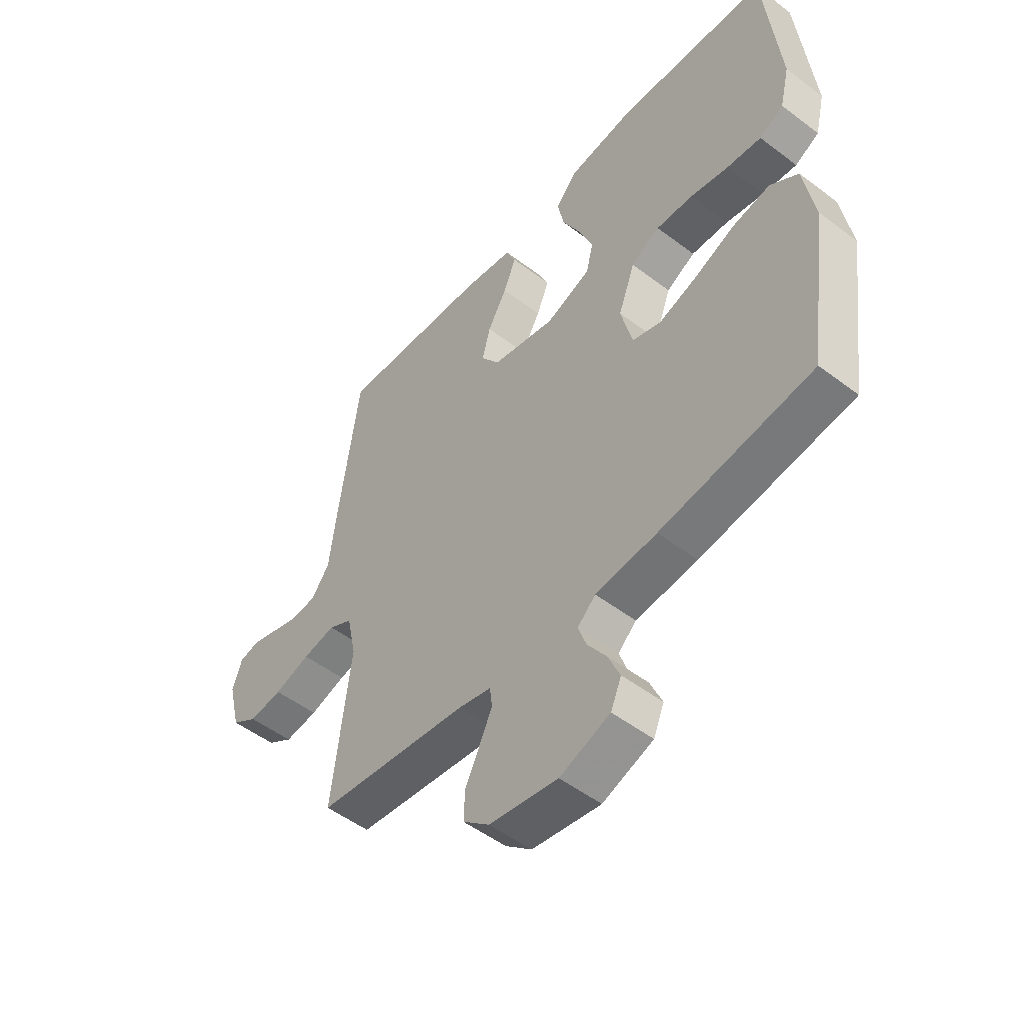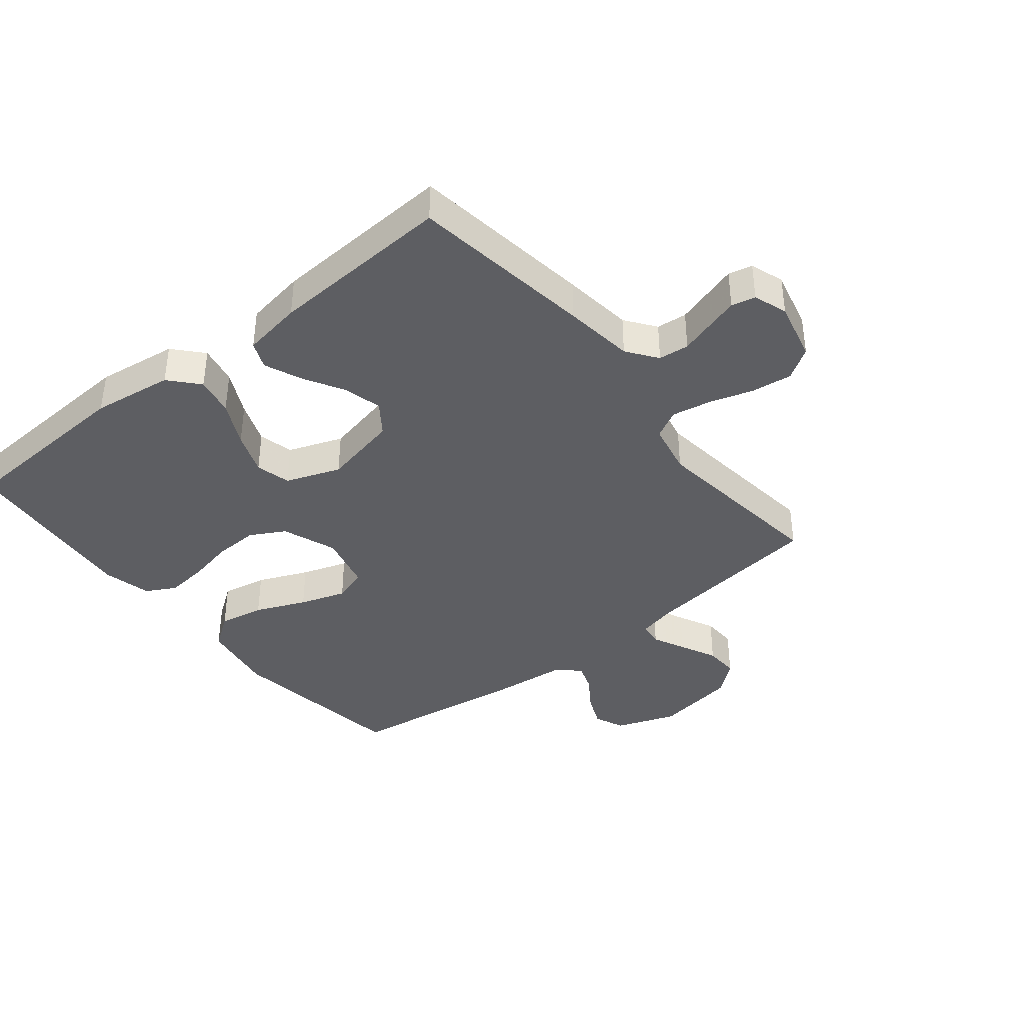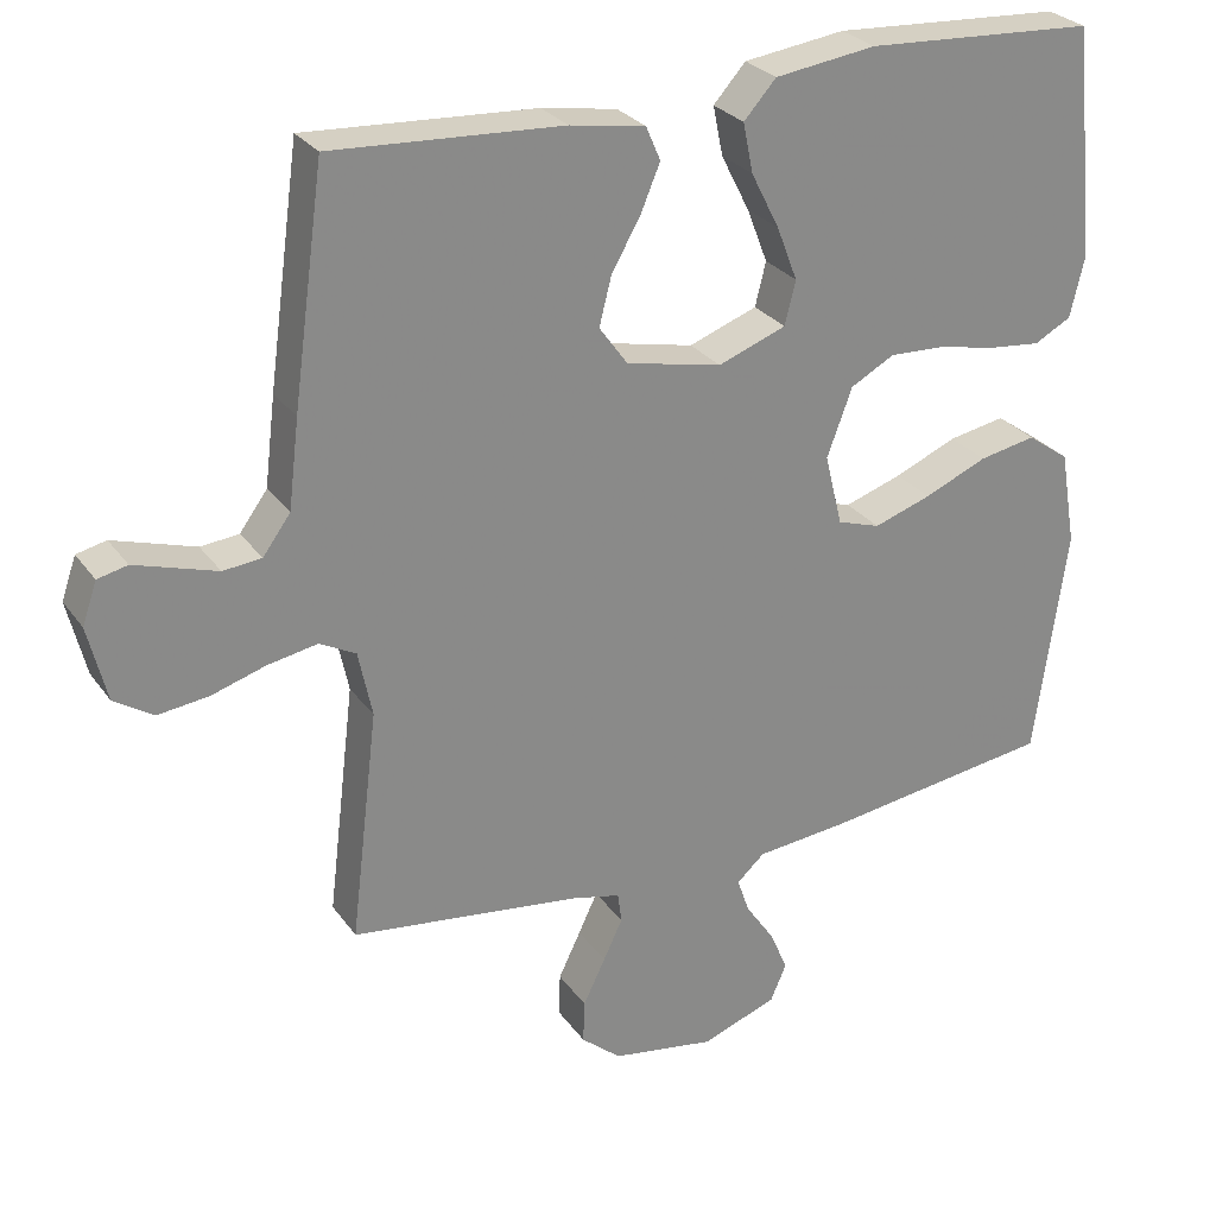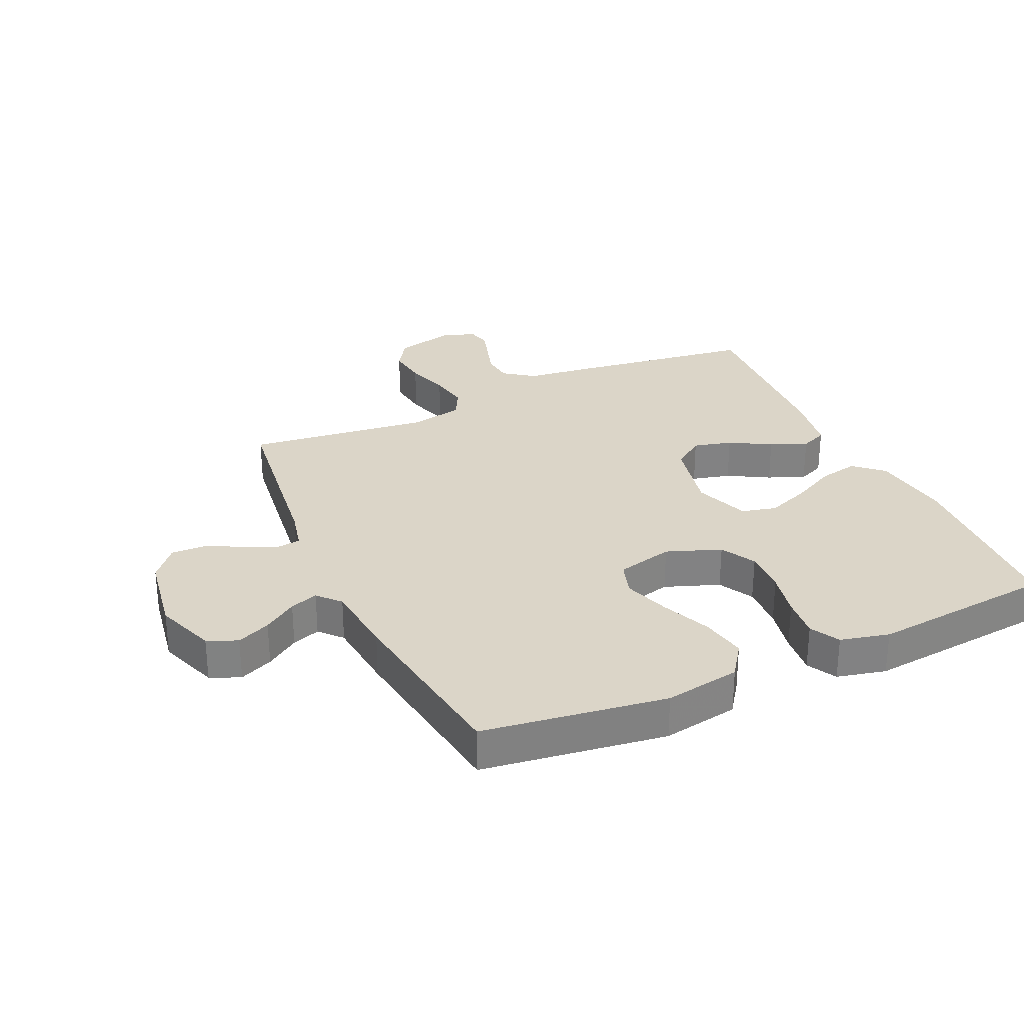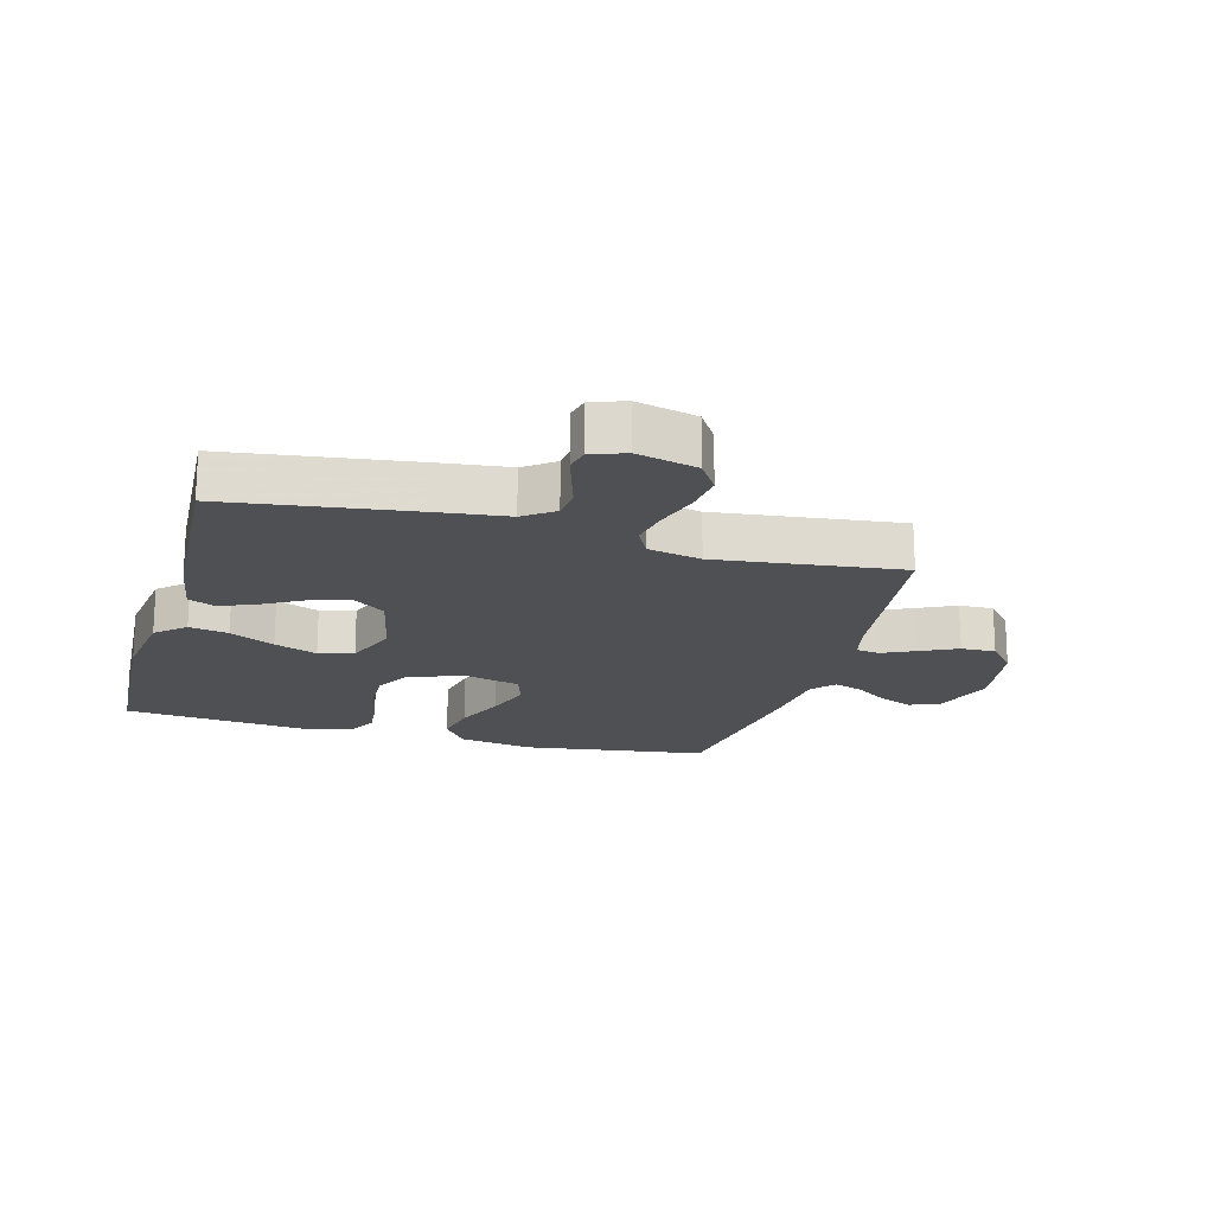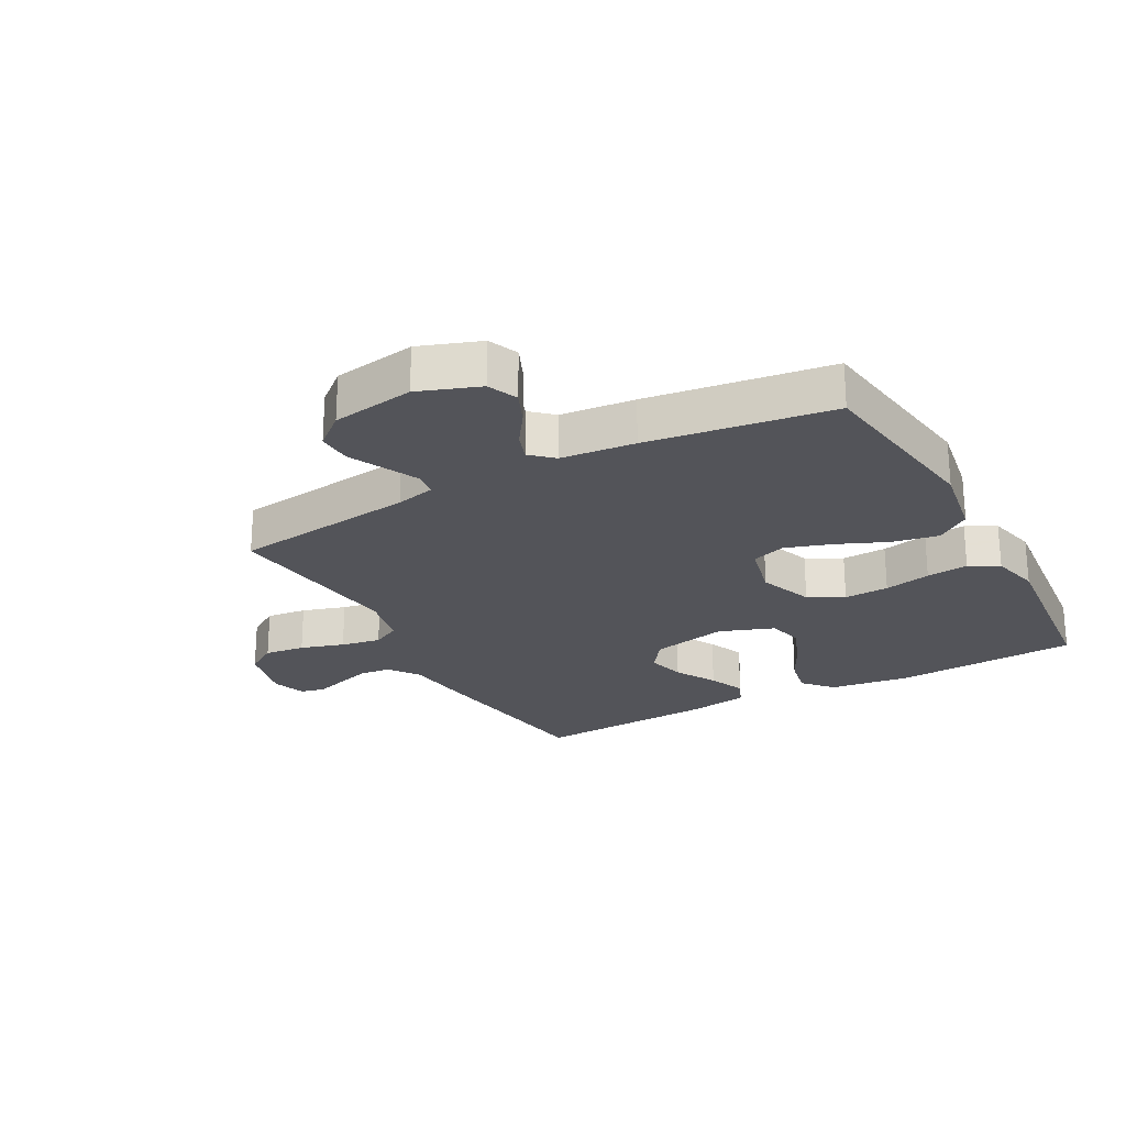
<metadata>
{"format":"obj","ext":"obj","renderer":"f3d","projection":"perspective","resolution":1024,"background":"white","views":[{"elev":-51.1,"azim":-129.6,"up":"+Z"},{"elev":-39.0,"azim":38.8,"up":"+Y"},{"elev":27.4,"azim":152.1,"up":"+Z"},{"elev":29.5,"azim":-114.5,"up":"+Y"},{"elev":-18.8,"azim":74.5,"up":"+Y"},{"elev":-23.8,"azim":-151.3,"up":"+Y"}]}
</metadata>
<code>
v 0.5 0.07 -0.5
v 0.2 0.07 -0.538
v 0.136 0.07 -0.553
v 0.131 0.07 -0.592
v 0.156 0.07 -0.645
v 0.185 0.07 -0.705
v 0.187 0.07 -0.761
v 0.135 0.07 -0.805
v 0 0.07 -0.827
v -0.099 0.07 -0.791
v -0.12 0.07 -0.742
v -0.096 0.07 -0.687
v -0.059 0.07 -0.633
v -0.043 0.07 -0.587
v -0.079 0.07 -0.554
v -0.2 0.07 -0.542
v -0.5 0.07 -0.5
v -0.542 0.07 -0.2
v -0.521 0.07 -0.076
v -0.466 0.07 -0.037
v -0.392 0.07 -0.051
v -0.31 0.07 -0.086
v -0.235 0.07 -0.111
v -0.179 0.07 -0.093
v -0.156 0.07 0
v -0.189 0.07 0.089
v -0.246 0.07 0.12
v -0.319 0.07 0.117
v -0.395 0.07 0.101
v -0.463 0.07 0.094
v -0.511 0.07 0.12
v -0.53 0.07 0.2
v -0.5 0.07 0.5
v -0.2 0.07 0.517
v -0.068 0.07 0.499
v -0.026 0.07 0.452
v -0.039 0.07 0.388
v -0.076 0.07 0.315
v -0.103 0.07 0.245
v -0.089 0.07 0.188
v 0 0.07 0.155
v 0.125 0.07 0.182
v 0.162 0.07 0.233
v 0.146 0.07 0.296
v 0.108 0.07 0.363
v 0.083 0.07 0.423
v 0.102 0.07 0.467
v 0.2 0.07 0.483
v 0.5 0.07 0.5
v 0.541 0.07 0.2
v 0.555 0.07 0.085
v 0.591 0.07 0.036
v 0.641 0.07 0.031
v 0.696 0.07 0.048
v 0.748 0.07 0.064
v 0.787 0.07 0.055
v 0.806 0.07 0
v 0.782 0.07 -0.098
v 0.731 0.07 -0.131
v 0.665 0.07 -0.123
v 0.594 0.07 -0.101
v 0.529 0.07 -0.089
v 0.482 0.07 -0.114
v 0.464 0.07 -0.2
v 0.5 0 -0.5
v 0.2 0 -0.538
v 0.136 0 -0.553
v 0.131 0 -0.592
v 0.156 0 -0.645
v 0.185 0 -0.705
v 0.187 0 -0.761
v 0.135 0 -0.805
v 0 0 -0.827
v -0.099 0 -0.791
v -0.12 0 -0.742
v -0.096 0 -0.687
v -0.059 0 -0.633
v -0.043 0 -0.587
v -0.079 0 -0.554
v -0.2 0 -0.542
v -0.5 0 -0.5
v -0.542 0 -0.2
v -0.521 0 -0.076
v -0.466 0 -0.037
v -0.392 0 -0.051
v -0.31 0 -0.086
v -0.235 0 -0.111
v -0.179 0 -0.093
v -0.156 0 0
v -0.189 0 0.089
v -0.246 0 0.12
v -0.319 0 0.117
v -0.395 0 0.101
v -0.463 0 0.094
v -0.511 0 0.12
v -0.53 0 0.2
v -0.5 0 0.5
v -0.2 0 0.517
v -0.068 0 0.499
v -0.026 0 0.452
v -0.039 0 0.388
v -0.076 0 0.315
v -0.103 0 0.245
v -0.089 0 0.188
v 0 0 0.155
v 0.125 0 0.182
v 0.162 0 0.233
v 0.146 0 0.296
v 0.108 0 0.363
v 0.083 0 0.423
v 0.102 0 0.467
v 0.2 0 0.483
v 0.5 0 0.5
v 0.541 0 0.2
v 0.555 0 0.085
v 0.591 0 0.036
v 0.641 0 0.031
v 0.696 0 0.048
v 0.748 0 0.064
v 0.787 0 0.055
v 0.806 0 0
v 0.782 0 -0.098
v 0.731 0 -0.131
v 0.665 0 -0.123
v 0.594 0 -0.101
v 0.529 0 -0.089
v 0.482 0 -0.114
v 0.464 0 -0.2
f 58 59 60 61
f 58 61 62
f 57 58 62
f 56 57 62
f 53 54 55 56
f 53 56 62 63
f 48 49 50 51
f 48 51 52
f 47 48 52
f 44 45 46 47
f 44 47 52
f 43 44 52
f 42 43 52
f 41 42 52
f 35 36 37 38
f 35 38 39
f 34 35 39
f 33 34 39 40
f 31 32 33 40
f 28 29 30 31
f 27 28 31 40
f 19 20 21 22
f 19 22 23
f 18 19 23
f 15 16 17 18
f 15 18 23
f 14 15 23 24
f 10 11 12 13
f 10 13 14
f 9 10 14
f 8 9 14
f 5 6 7 8
f 4 5 8 14
f 3 4 14 24
f 64 1 2
f 63 64 2 3
f 52 53 63
f 41 52 63 3
f 26 27 40 41
f 25 26 41 3
f 3 24 25
f 125 124 123 122
f 126 125 122
f 126 122 121
f 126 121 120
f 120 119 118 117
f 127 126 120 117
f 115 114 113 112
f 116 115 112
f 116 112 111
f 111 110 109 108
f 116 111 108
f 116 108 107
f 116 107 106
f 116 106 105
f 102 101 100 99
f 103 102 99
f 103 99 98
f 104 103 98 97
f 104 97 96 95
f 95 94 93 92
f 104 95 92 91
f 86 85 84 83
f 87 86 83
f 87 83 82
f 82 81 80 79
f 87 82 79
f 88 87 79 78
f 77 76 75 74
f 78 77 74
f 78 74 73
f 78 73 72
f 72 71 70 69
f 78 72 69 68
f 88 78 68 67
f 66 65 128
f 67 66 128 127
f 127 117 116
f 67 127 116 105
f 105 104 91 90
f 67 105 90 89
f 89 88 67
f 1 65 66 2
f 2 66 67 3
f 3 67 68 4
f 4 68 69 5
f 5 69 70 6
f 6 70 71 7
f 7 71 72 8
f 8 72 73 9
f 9 73 74 10
f 10 74 75 11
f 11 75 76 12
f 12 76 77 13
f 13 77 78 14
f 14 78 79 15
f 15 79 80 16
f 16 80 81 17
f 17 81 82 18
f 18 82 83 19
f 19 83 84 20
f 20 84 85 21
f 21 85 86 22
f 22 86 87 23
f 23 87 88 24
f 24 88 89 25
f 25 89 90 26
f 26 90 91 27
f 27 91 92 28
f 28 92 93 29
f 29 93 94 30
f 30 94 95 31
f 31 95 96 32
f 32 96 97 33
f 33 97 98 34
f 34 98 99 35
f 35 99 100 36
f 36 100 101 37
f 37 101 102 38
f 38 102 103 39
f 39 103 104 40
f 40 104 105 41
f 41 105 106 42
f 42 106 107 43
f 43 107 108 44
f 44 108 109 45
f 45 109 110 46
f 46 110 111 47
f 47 111 112 48
f 48 112 113 49
f 49 113 114 50
f 50 114 115 51
f 51 115 116 52
f 52 116 117 53
f 53 117 118 54
f 54 118 119 55
f 55 119 120 56
f 56 120 121 57
f 57 121 122 58
f 58 122 123 59
f 59 123 124 60
f 60 124 125 61
f 61 125 126 62
f 62 126 127 63
f 63 127 128 64
f 64 128 65 1

</code>
